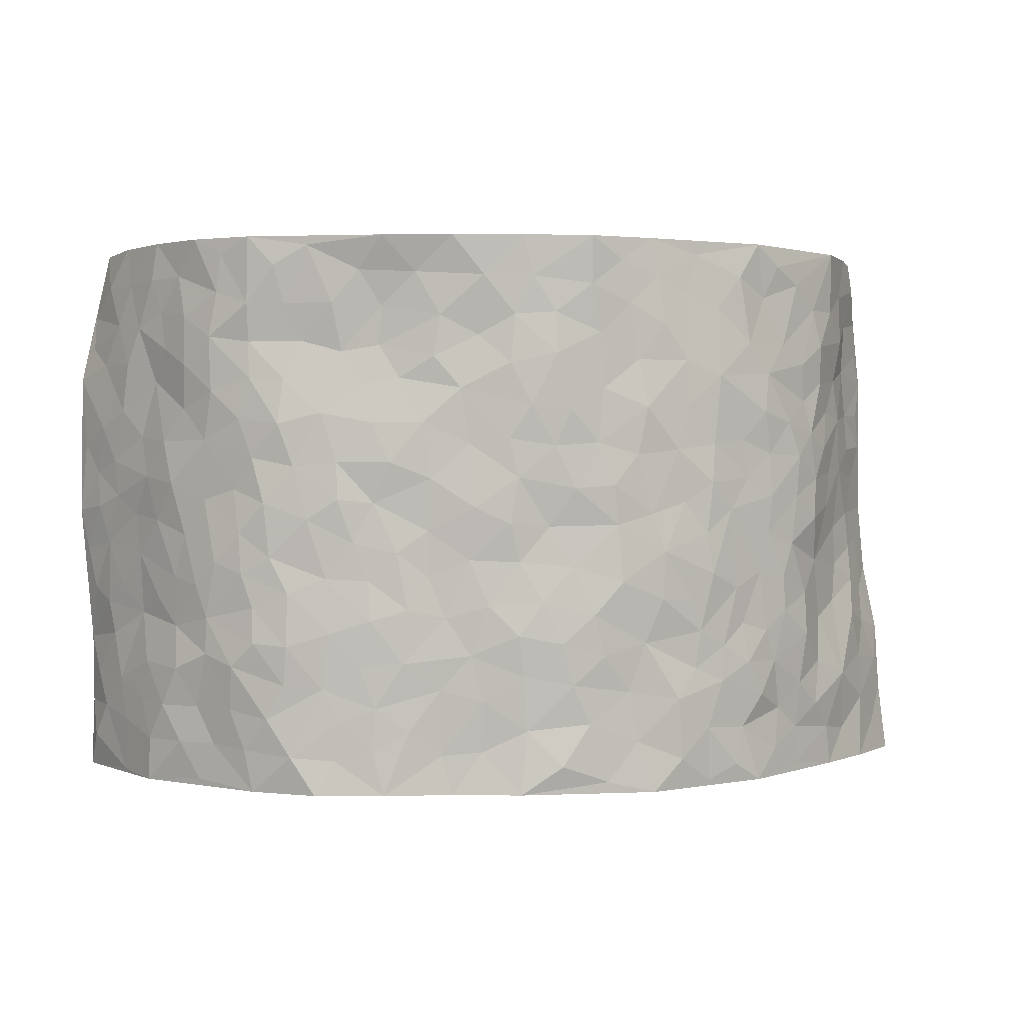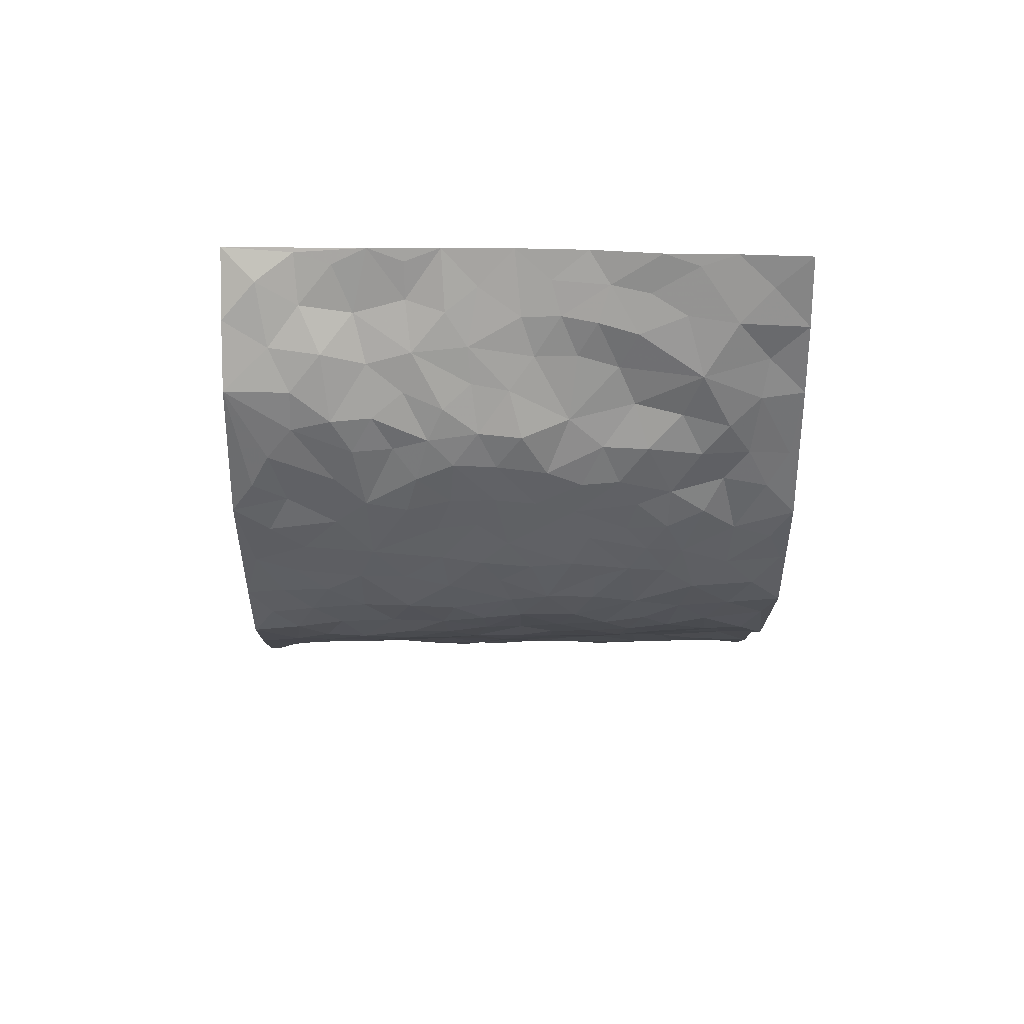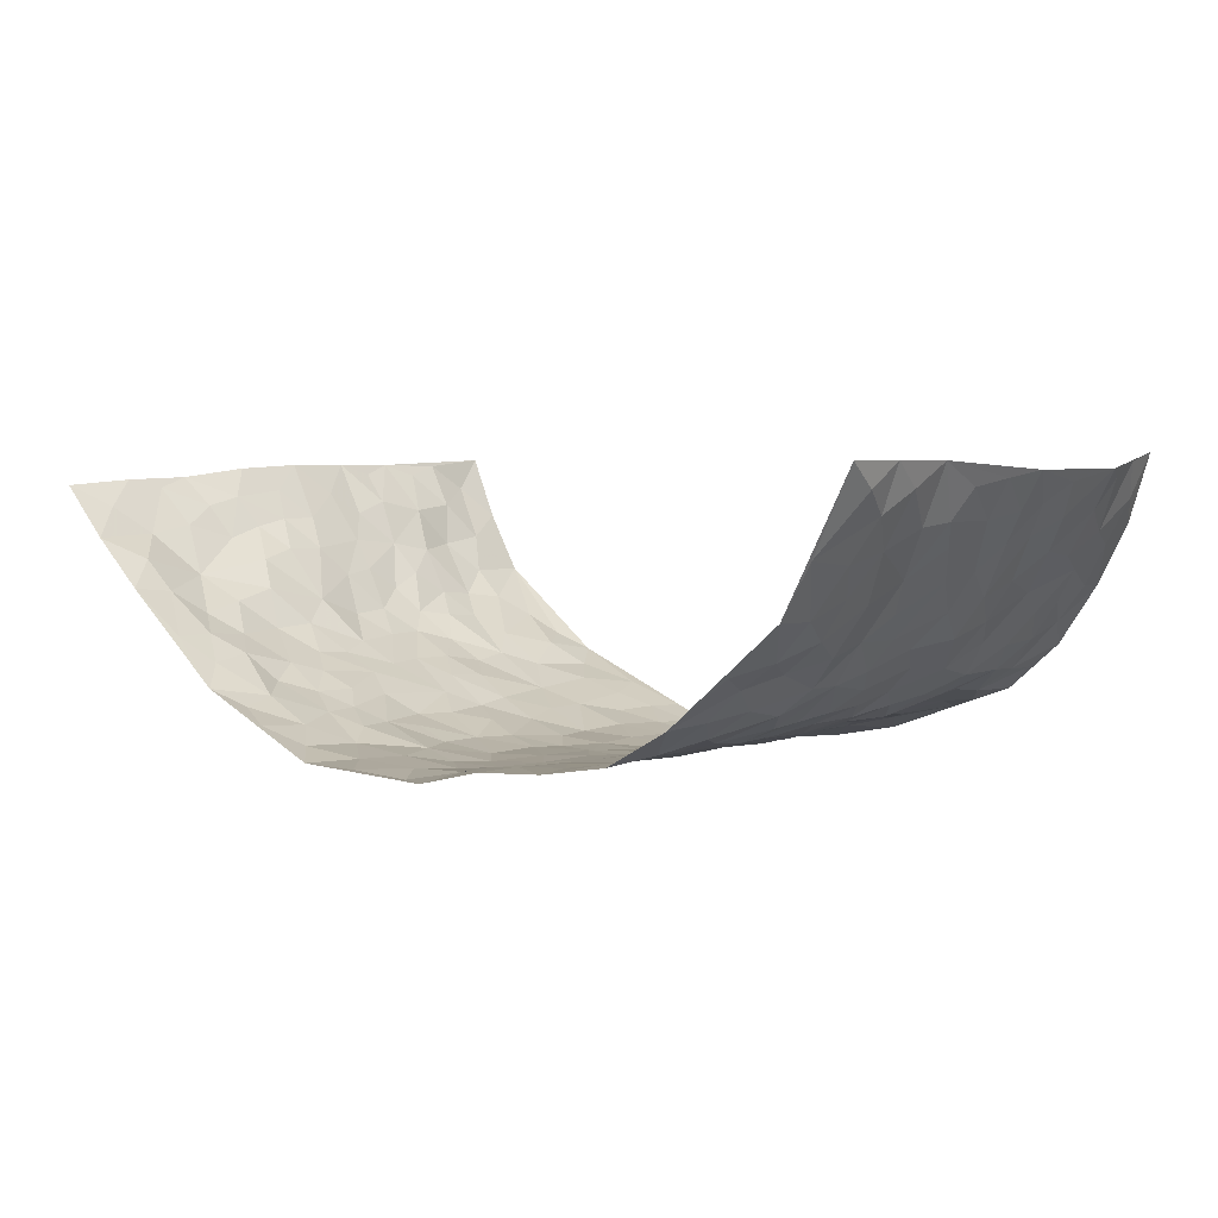
<metadata>
{"format":"obj","ext":"obj","renderer":"f3d","projection":"perspective","resolution":1024,"background":"white","views":[{"elev":1.9,"azim":171.3,"up":"+Y"},{"elev":-15.6,"azim":-90.3,"up":"+Z"},{"elev":3.6,"azim":38.1,"up":"+Z"}]}
</metadata>
<code>
v -0.8316 0.005858 0.2934
v -0.7605 0.9948 0.339
v 0.7745 0.004349 0.3329
v 0.7358 0.9936 0.3496
v -0.682 0.3919 0.1752
v -0.7817 0.4995 0.3289
v -0.7293 0.3586 0.216
v -7.13e-06 0.003043 -0.1598
v -0.812 0.2526 0.3067
v -0.7651 0.3384 0.2704
v -0.6562 0.00292 0.1184
v -0.8187 0.1287 0.3027
v -0.6287 0.2914 0.1074
v -0.7469 0.004074 0.2028
v -0.7267 0.2899 0.1964
v -0.469 0.001471 -0.04168
v -0.8031 0.1905 0.2876
v -0.2935 0.1659 -0.1345
v -0.673 0.3209 0.1578
v -0.7488 0.1222 0.2076
v -0.7885 0.06679 0.2557
v -0.6959 0.06581 0.1654
v -0.6129 0.1268 0.07174
v -0.6475 0.07571 0.1113
v -0.7492 0.2087 0.2212
v -0.7655 0.2712 0.2547
v -0.6875 0.1781 0.1346
v -0.6231 0.2091 0.08898
v -0.721 0.488 0.2299
v -0.791 0.3749 0.3223
v -0.6553 0.9965 0.1183
v -0.5062 0.222 -0.01486
v 0.2583 0.1577 -0.1236
v -0.7809 0.7476 0.3293
v -0.3633 0.3925 -0.1098
v -0.6735 0.7523 0.1623
v -0.6908 0.8295 0.1724
v -0.5453 0.4414 0.007487
v -0.5628 0.6053 0.0158
v -0.4645 0.9991 -0.03705
v -0.7683 0.6854 0.3101
v -0.6076 0.5616 0.05891
v -0.3808 0.7537 -0.09252
v -0.4845 0.2795 -0.0318
v -0.4441 0.2247 -0.06126
v -0.4742 0.1612 -0.04092
v -0.4308 0.6359 -0.06208
v -0.362 0.5593 -0.1081
v 0.1646 0.4743 -0.1403
v -0.3289 0.22 -0.1137
v -0.2115 0.6097 -0.1579
v -0.3672 0.6286 -0.09958
v -0.3011 0.05655 -0.1289
v -0.5765 0.71 0.04161
v -0.3862 0.1936 -0.09056
v -0.7256 0.6172 0.236
v -0.03899 0.3471 -0.1648
v 0.05678 0.339 -0.1539
v 0.2955 0.4523 -0.1169
v -0.09632 0.55 -0.17
v -0.1669 0.5551 -0.1676
v 0.09127 0.629 -0.1525
v -0.5822 0.3448 0.04361
v -0.6561 0.5733 0.1327
v -0.7624 0.8079 0.3074
v -0.5191 0.1295 0.007109
v -0.3581 0.01147 -0.0956
v -0.6793 0.4655 0.1744
v -0.5699 0.1718 0.03521
v -0.5634 0.01869 0.03976
v -0.2461 0.0008905 -0.1472
v -0.5634 0.08853 0.04153
v -0.5111 0.05335 -0.003845
v -0.4176 0.03663 -0.07122
v -0.4326 0.1035 -0.05838
v -0.7279 0.6845 0.2582
v -0.7677 0.8713 0.3267
v -0.6487 0.5082 0.1231
v -1.831e-05 0.9966 -0.1785
v -0.6884 0.6751 0.1775
v -0.5291 0.3142 -0.003753
v -0.4879 0.4602 -0.03169
v 0.005991 0.5695 -0.1656
v -0.05037 0.4817 -0.1589
v 0.002413 0.4186 -0.1572
v -0.1252 0.1276 -0.1581
v -0.5365 0.67 -0.001855
v -0.7466 0.5617 0.2742
v -0.6455 0.6905 0.1204
v -0.4311 0.2967 -0.06133
v -0.585 0.2663 0.03912
v -0.4802 0.6881 -0.04125
v -0.1745 0.4843 -0.1628
v -0.2642 0.4354 -0.1481
v -0.5955 0.6487 0.05024
v -0.01232 0.117 -0.1541
v -0.4038 0.5095 -0.08229
v -0.3385 0.2876 -0.1125
v -0.2411 0.5032 -0.149
v -0.183 0.3811 -0.1645
v -0.7806 0.6232 0.3297
v -0.6348 0.6222 0.09394
v -0.6938 0.5791 0.1859
v -0.3558 0.1092 -0.1032
v -0.4965 0.5322 -0.02808
v -0.6128 0.4045 0.08359
v -0.1317 0.3234 -0.1682
v -0.1509 0.2486 -0.1627
v -0.4919 0.611 -0.02783
v 0.1072 0.728 -0.1541
v -0.004578 0.2144 -0.1583
v -0.07382 0.2723 -0.168
v 0.00447 0.2875 -0.1635
v -0.416 0.3633 -0.07521
v -0.1972 0.1833 -0.1497
v -0.6038 0.4863 0.05269
v -0.5253 0.3802 -0.008031
v -0.4694 0.3908 -0.04104
v -0.3052 0.5236 -0.1271
v -0.2608 0.3494 -0.1477
v -0.351 0.4664 -0.1126
v -0.2274 0.2701 -0.1481
v -0.09214 0.4104 -0.1635
v -0.5571 0.5304 0.01427
v -0.09327 0.1976 -0.1639
v -0.2142 0.09282 -0.1471
v -0.3885 0.2576 -0.0876
v -0.7583 0.4376 0.2813
v -0.7277 0.4209 0.2288
v 0.09143 0.4225 -0.1479
v 0.2076 0.238 -0.1344
v 0.08266 0.516 -0.1572
v 0.01926 0.4866 -0.1628
v 0.1651 0.3934 -0.1371
v 0.6818 0.4981 0.1666
v 0.2191 0.4345 -0.1335
v 0.2659 0.3142 -0.1273
v 0.1604 0.5673 -0.1468
v 0.1241 0.9959 -0.1682
v -0.2915 0.6187 -0.134
v 0.4145 0.8788 -0.07612
v 0.4779 0.9971 -0.05927
v -0.2135 0.7798 -0.1522
v -0.05885 0.8622 -0.177
v -0.3194 0.3479 -0.123
v -0.4408 0.565 -0.0576
v -0.07518 0.05281 -0.1651
v -0.1589 0.02195 -0.1528
v 0.1195 0.002421 -0.1319
v 0.01294 0.8581 -0.1715
v -0.01701 0.6978 -0.1748
v 0.4173 0.1971 -0.08432
v 0.34 0.2902 -0.1099
v 0.5554 0.5269 0.01259
v 0.5032 0.5472 -0.02971
v 0.4481 0.1357 -0.07021
v 0.5097 0.2278 -0.04036
v 0.4106 0.3621 -0.08895
v 0.02238 0.6389 -0.1658
v -0.05986 0.6257 -0.1714
v -0.1473 0.7279 -0.1667
v -0.08747 0.6912 -0.1761
v -0.0609 0.7891 -0.1809
v -0.1374 0.6316 -0.1676
v 0.02061 0.773 -0.1719
v 0.246 0.9957 -0.1443
v -0.01908 0.9248 -0.1771
v -0.2658 0.8457 -0.1354
v -0.1981 0.8791 -0.1558
v -0.3105 0.7805 -0.1205
v -0.2381 0.9977 -0.1349
v -0.23 0.6952 -0.1581
v -0.3134 0.6996 -0.1221
v -0.1404 0.8277 -0.1688
v -0.1238 0.9963 -0.1825
v 0.2138 0.7458 -0.1267
v 0.1731 0.6673 -0.1458
v 0.3242 0.5959 -0.1129
v 0.2592 0.524 -0.1228
v 0.2642 0.6666 -0.1261
v 0.4164 0.7442 -0.07872
v 0.3512 0.6838 -0.1013
v 0.2807 0.7333 -0.112
v 0.06847 0.9269 -0.1689
v 0.07653 0.8216 -0.1539
v 0.1437 0.8567 -0.1492
v 0.2445 0.873 -0.1172
v 0.3139 0.7928 -0.09763
v 0.2322 0.5961 -0.137
v -0.723 0.8654 0.2492
v -0.6214 0.8159 0.0756
v -0.7142 0.7733 0.2396
v -0.7139 0.9954 0.2254
v -0.7493 0.9372 0.281
v -0.6913 0.9187 0.1847
v -0.6526 0.8836 0.1178
v -0.5592 0.9292 0.03105
v -0.6027 0.8851 0.06696
v -0.6221 0.7452 0.08189
v -0.5242 0.8143 0.001243
v -0.5749 0.7809 0.03631
v -0.4796 0.9015 -0.02053
v -0.3772 0.8781 -0.08217
v -0.5116 0.9606 -0.006202
v -0.4455 0.8162 -0.05357
v -0.4243 0.9369 -0.06139
v -0.3316 0.9726 -0.09474
v -0.4872 0.7606 -0.0314
v -0.3108 0.9009 -0.1092
v -0.2532 0.9299 -0.1333
v 0.1546 0.784 -0.1466
v 0.2478 0.804 -0.1121
v 0.186 0.9324 -0.1409
v 0.3827 0.8114 -0.07816
v 0.3313 0.8793 -0.1043
v 0.3753 0.9807 -0.09625
v 0.2844 0.9366 -0.1179
v 0.4333 0.9464 -0.07813
v 0.3774 0.4942 -0.09979
v 0.324 0.5298 -0.1163
v 0.4722 0.6042 -0.05732
v 0.4272 0.6648 -0.08422
v 0.4 0.5885 -0.08764
v 0.3503 0.1909 -0.1032
v 0.4724 0.3351 -0.06094
v 0.4518 0.5228 -0.0711
v 0.344 0.3885 -0.1042
v -0.1249 0.9125 -0.176
v -0.1817 0.9565 -0.1595
v 0.318 0.1335 -0.1107
v 0.5669 0.01645 0.03414
v 0.2003 0.3337 -0.1359
v 0.2697 0.3857 -0.1217
v 0.5553 0.2482 0.001145
v 0.6397 0.9988 0.1237
v 0.7714 0.2541 0.3339
v 0.4765 0.8114 -0.04727
v 0.6423 0.4881 0.104
v 0.476 0.7466 -0.05363
v 0.7914 0.5015 0.3209
v 0.6083 0.2946 0.06849
v 0.4958 0.4686 -0.04507
v 0.6684 0.3127 0.1604
v 0.5385 0.4159 -0.01473
v 0.4726 0.002614 -0.04442
v 0.08807 0.2519 -0.1448
v 0.4871 0.07765 -0.03869
v 0.133 0.3189 -0.1399
v 0.4141 0.2672 -0.09073
v 0.7253 0.2674 0.2387
v 0.5912 0.4624 0.04657
v 0.5413 0.08392 0.01068
v 0.4426 0.4263 -0.07425
v 0.5717 0.372 0.01803
v 0.2853 0.2331 -0.1202
v 0.4716 0.272 -0.06558
v 0.2621 0.07887 -0.1218
v 0.3646 0.002263 -0.1049
v 0.2424 0.002454 -0.125
v 0.1988 0.1149 -0.1303
v 0.06593 0.1693 -0.1448
v 0.1427 0.1898 -0.1354
v 0.5705 0.1494 0.02978
v 0.6742 0.4241 0.1539
v 0.6629 0.2239 0.1281
v 0.6021 0.08282 0.05249
v 0.6093 0.3851 0.06756
v 0.638 0.3401 0.1076
v 0.7357 0.3283 0.2459
v 0.6602 0.5685 0.1248
v 0.6341 0.148 0.07934
v 0.6726 0.1529 0.1406
v 0.7106 0.3693 0.207
v 0.7621 0.3521 0.296
v 0.7347 0.4404 0.2462
v 0.5533 0.3131 0.0003121
v 0.7032 0.109 0.1898
v 0.3293 0.06352 -0.1067
v 0.407 0.06897 -0.08988
v 0.06789 0.07797 -0.1368
v 0.1394 0.0727 -0.129
v 0.7877 0.7515 0.3228
v 0.658 0.08214 0.1124
v 0.6092 0.2174 0.05044
v 0.7769 0.4267 0.3089
v 0.7529 0.5102 0.2592
v 0.6898 0.2526 0.1833
v 0.5123 0.149 -0.02625
v 0.6599 0.004666 0.1147
v 0.4917 0.3945 -0.05074
v 0.7644 0.06651 0.2945
v 0.7701 0.1285 0.3342
v 0.7126 0.1832 0.207
v 0.7426 0.1273 0.2581
v 0.7051 0.01215 0.1994
v 0.7579 0.1913 0.2944
v 0.6155 0.5563 0.05854
v 0.6284 0.6338 0.08177
v 0.5546 0.6362 0.003984
v 0.706 0.692 0.1927
v 0.5903 0.7717 0.03411
v 0.7794 0.6265 0.3028
v 0.6689 0.6422 0.1467
v 0.7223 0.5962 0.2175
v 0.6431 0.7442 0.1234
v 0.7172 0.5319 0.2098
v 0.7555 0.5753 0.2694
v 0.7457 0.6605 0.2466
v 0.5918 0.6929 0.04434
v 0.5431 0.7239 -0.01333
v 0.4953 0.6745 -0.04397
v 0.7132 0.8528 0.2207
v 0.6321 0.8715 0.1037
v 0.6963 0.7773 0.1821
v 0.7403 0.7785 0.2561
v 0.6743 0.8447 0.1583
v 0.7606 0.8726 0.3336
v 0.6253 0.8028 0.08683
v 0.7628 0.8115 0.3082
v 0.6497 0.9321 0.1273
v 0.6968 0.9974 0.2325
v 0.5706 0.9982 0.02187
v 0.6896 0.926 0.1965
v 0.7311 0.9279 0.273
v 0.5994 0.9343 0.06405
v 0.5321 0.901 -0.01602
v 0.4796 0.88 -0.05496
v 0.5253 0.9691 -0.01948
v 0.5464 0.8219 -0.01077
v 0.5905 0.8609 0.03955
f 29 6 128
f 12 21 20
f 26 10 9
f 55 45 46
f 27 19 15
f 26 9 17
f 101 6 88
f 12 1 21
f 7 15 19
f 125 86 96
f 84 123 85
f 129 29 128
f 25 27 15
f 12 20 17
f 73 75 66
f 22 14 11
f 26 17 25
f 9 12 17
f 25 15 26
f 5 129 7
f 52 146 48
f 55 18 50
f 7 19 5
f 20 27 25
f 124 82 105
f 41 76 34
f 20 14 22
f 14 20 21
f 14 21 1
f 24 22 11
f 24 27 22
f 72 66 69
f 69 32 91
f 70 24 11
f 24 23 27
f 17 20 25
f 27 20 22
f 10 15 7
f 10 26 15
f 23 28 27
f 27 13 19
f 28 23 69
f 13 27 28
f 119 121 94
f 10 7 129
f 6 30 128
f 9 10 30
f 36 192 80
f 80 102 89
f 118 81 44
f 64 103 78
f 115 126 86
f 45 32 46
f 91 63 13
f 129 68 29
f 95 87 54
f 95 54 199
f 202 40 204
f 82 97 105
f 29 88 6
f 18 55 104
f 148 126 71
f 38 82 124
f 50 18 122
f 117 82 38
f 5 19 106
f 82 117 118
f 80 64 102
f 127 45 55
f 194 77 190
f 98 35 114
f 39 124 105
f 127 50 98
f 106 19 13
f 66 75 46
f 39 95 42
f 63 117 38
f 95 89 102
f 101 56 76
f 51 140 99
f 18 53 126
f 62 83 132
f 45 127 90
f 112 113 57
f 103 29 68
f 130 85 58
f 109 39 105
f 35 94 121
f 113 246 58
f 151 165 163
f 120 100 94
f 114 127 98
f 192 190 65
f 95 39 87
f 36 191 37
f 67 104 74
f 56 101 88
f 13 63 106
f 192 34 76
f 268 241 243
f 108 115 125
f 93 84 60
f 133 84 85
f 156 288 157
f 101 76 41
f 80 103 64
f 105 97 146
f 99 61 51
f 92 109 47
f 125 96 111
f 158 227 153
f 75 104 55
f 69 66 32
f 81 91 32
f 106 78 68
f 42 64 78
f 77 34 65
f 24 70 72
f 75 73 16
f 16 71 67
f 2 34 77
f 13 28 91
f 103 56 88
f 56 80 76
f 72 69 23
f 11 16 70
f 16 73 70
f 16 67 74
f 115 18 126
f 24 72 23
f 73 72 70
f 16 74 75
f 72 73 66
f 32 45 44
f 84 83 60
f 66 46 32
f 78 106 116
f 117 63 81
f 67 53 104
f 103 68 78
f 69 91 28
f 36 80 89
f 106 38 116
f 106 68 5
f 81 118 117
f 62 132 138
f 32 44 81
f 53 67 71
f 57 58 85
f 123 100 107
f 93 60 61
f 33 230 224
f 8 96 147
f 132 133 130
f 140 48 119
f 93 100 123
f 122 98 50
f 164 60 160
f 53 71 126
f 125 112 108
f 193 194 195
f 75 55 46
f 63 91 81
f 56 103 80
f 196 198 31
f 18 104 53
f 121 48 97
f 38 106 63
f 118 97 82
f 97 35 121
f 51 172 140
f 130 134 49
f 87 39 109
f 288 252 263
f 97 114 35
f 47 43 92
f 57 113 58
f 248 130 58
f 34 101 41
f 114 90 127
f 116 124 42
f 145 94 35
f 118 114 97
f 167 79 175
f 98 145 35
f 85 123 57
f 43 47 52
f 199 36 89
f 42 78 116
f 159 83 62
f 88 29 103
f 74 104 75
f 118 44 90
f 173 140 172
f 42 95 102
f 190 192 37
f 65 190 77
f 89 95 199
f 125 111 112
f 92 87 109
f 18 115 122
f 177 180 176
f 112 57 107
f 109 105 146
f 93 94 100
f 285 286 275
f 96 86 147
f 137 232 131
f 57 123 107
f 87 92 208
f 49 134 136
f 132 130 49
f 161 164 162
f 50 127 55
f 122 108 107
f 122 107 100
f 48 140 52
f 118 90 114
f 99 119 94
f 123 84 93
f 36 37 192
f 48 121 119
f 120 122 100
f 39 42 124
f 38 124 116
f 248 58 246
f 44 45 90
f 98 122 120
f 146 52 47
f 94 93 99
f 168 209 170
f 212 183 188
f 202 197 200
f 42 102 64
f 107 108 112
f 99 93 61
f 8 280 96
f 112 111 113
f 125 115 86
f 115 108 122
f 128 30 10
f 5 68 129
f 10 129 128
f 132 49 138
f 83 84 133
f 130 133 85
f 83 133 132
f 248 134 130
f 156 152 224
f 151 110 165
f 212 186 211
f 153 224 249
f 254 251 244
f 246 261 262
f 225 158 249
f 49 136 179
f 185 184 150
f 214 188 181
f 181 188 182
f 161 163 174
f 143 170 172
f 110 211 185
f 184 79 167
f 174 228 169
f 62 110 159
f 163 150 144
f 210 169 229
f 170 143 168
f 176 211 110
f 98 120 145
f 94 145 120
f 48 146 97
f 109 146 47
f 148 86 126
f 147 86 148
f 71 8 148
f 8 147 148
f 244 276 254
f 232 136 134
f 174 143 161
f 60 83 160
f 163 162 151
f 159 160 83
f 261 281 262
f 259 281 149
f 219 220 59
f 246 113 111
f 33 255 131
f 157 256 152
f 137 255 153
f 230 278 279
f 262 260 33
f 154 155 242
f 131 255 137
f 248 131 232
f 281 280 149
f 259 258 278
f 220 179 59
f 159 151 160
f 162 160 151
f 164 61 60
f 228 174 144
f 144 174 163
f 159 110 151
f 161 172 164
f 186 184 185
f 161 162 163
f 61 164 51
f 160 162 164
f 187 217 213
f 150 163 165
f 205 202 200
f 79 184 139
f 170 43 173
f 174 169 143
f 161 143 172
f 167 144 150
f 176 180 183
f 172 170 173
f 223 226 221
f 185 150 165
f 99 140 119
f 207 206 203
f 172 51 164
f 43 52 173
f 173 52 140
f 167 175 228
f 228 229 169
f 210 168 169
f 177 110 62
f 189 138 179
f 62 138 177
f 136 232 233
f 181 182 222
f 150 184 167
f 178 180 189
f 49 179 138
f 177 138 189
f 180 178 182
f 178 179 220
f 307 308 304
f 222 223 221
f 215 187 188
f 176 183 212
f 187 213 186
f 214 215 188
f 185 211 186
f 237 181 239
f 182 188 183
f 110 185 165
f 216 215 141
f 211 176 212
f 182 183 180
f 176 110 177
f 213 184 186
f 178 189 179
f 177 189 180
f 195 190 37
f 197 198 200
f 195 194 190
f 34 192 65
f 80 192 76
f 37 196 195
f 194 2 77
f 193 2 194
f 196 37 191
f 31 193 195
f 198 196 191
f 31 195 196
f 199 201 191
f 197 204 31
f 198 191 201
f 31 198 197
f 201 199 54
f 36 199 191
f 54 208 201
f 208 43 205
f 208 54 87
f 198 201 200
f 206 205 203
f 43 170 203
f 210 207 209
f 40 202 206
f 31 204 40
f 197 202 204
f 208 205 200
f 43 203 205
f 205 206 202
f 203 209 207
f 171 40 207
f 40 206 207
f 208 200 201
f 43 208 92
f 170 209 203
f 168 143 169
f 207 210 171
f 168 210 209
f 188 187 212
f 212 187 186
f 166 139 213
f 184 213 139
f 237 214 181
f 215 214 141
f 216 141 218
f 213 217 166
f 142 166 216
f 217 216 166
f 187 215 217
f 216 217 215
f 237 141 214
f 142 216 218
f 223 222 182
f 179 136 59
f 223 220 219
f 267 238 251
f 237 327 141
f 223 182 178
f 158 290 253
f 220 223 178
f 59 233 227
f 233 59 136
f 248 246 131
f 153 249 158
f 251 254 267
f 223 219 226
f 111 261 246
f 297 251 238
f 276 256 157
f 167 228 144
f 229 228 175
f 175 171 229
f 229 171 210
f 260 257 33
f 265 271 272
f 266 289 283
f 269 243 250
f 249 224 152
f 266 283 271
f 227 233 137
f 253 227 158
f 325 313 320
f 135 264 275
f 310 329 239
f 270 298 297
f 249 256 225
f 275 273 269
f 311 222 221
f 155 154 299
f 234 276 157
f 310 311 299
f 222 239 181
f 221 226 155
f 266 263 252
f 242 290 244
f 264 273 275
f 273 264 243
f 242 244 154
f 276 290 225
f 288 234 157
f 240 282 302
f 275 286 306
f 225 290 158
f 234 263 284
f 241 254 276
f 233 232 137
f 137 153 227
f 264 135 238
f 244 251 154
f 260 259 257
f 227 253 219
f 33 224 255
f 154 297 299
f 240 302 307
f 297 154 251
f 264 268 243
f 253 226 219
f 271 284 263
f 277 294 293
f 290 242 253
f 241 234 284
f 59 227 219
f 242 155 226
f 252 245 231
f 157 152 156
f 257 230 33
f 152 256 249
f 278 230 257
f 262 33 131
f 224 153 255
f 259 278 257
f 134 248 232
f 230 279 224
f 96 261 111
f 261 96 280
f 280 281 261
f 246 262 131
f 252 247 245
f 268 267 241
f 283 277 272
f 288 247 252
f 275 274 285
f 295 291 294
f 267 268 264
f 263 234 288
f 309 310 299
f 290 276 244
f 283 272 271
f 267 254 241
f 265 243 241
f 236 240 285
f 297 238 270
f 303 305 298
f 241 276 234
f 221 155 299
f 272 277 293
f 250 243 287
f 286 285 240
f 284 271 265
f 271 263 266
f 295 3 291
f 225 256 276
f 241 284 265
f 289 266 231
f 3 292 291
f 321 235 323
f 293 294 296
f 279 278 258
f 245 279 258
f 279 156 224
f 260 281 259
f 280 8 149
f 262 281 260
f 231 266 252
f 267 264 238
f 306 304 270
f 283 289 295
f 243 269 273
f 236 269 250
f 294 292 296
f 274 236 285
f 269 274 275
f 250 287 293
f 245 289 231
f 236 274 269
f 156 279 247
f 242 226 253
f 247 279 245
f 243 265 287
f 288 156 247
f 265 272 293
f 296 292 236
f 293 287 265
f 295 294 277
f 277 283 295
f 236 250 296
f 289 3 295
f 292 294 291
f 293 296 250
f 300 304 308
f 325 320 235
f 329 330 326
f 270 304 303
f 270 303 298
f 309 305 301
f 135 306 270
f 299 297 298
f 298 309 299
f 238 135 270
f 300 314 305
f 303 300 305
f 304 306 307
f 300 303 304
f 282 319 315
f 322 325 235
f 275 306 135
f 307 306 286
f 240 307 286
f 308 307 302
f 302 282 308
f 308 282 315
f 305 309 298
f 310 309 301
f 310 301 329
f 310 239 311
f 222 311 239
f 299 311 221
f 319 312 315
f 312 323 316
f 301 305 318
f 305 314 316
f 300 308 315
f 316 314 312
f 312 314 315
f 315 314 300
f 323 312 324
f 316 313 318
f 282 4 317
f 330 313 325
f 4 321 324
f 235 320 323
f 282 317 319
f 312 319 317
f 326 325 322
f 316 320 313
f 316 318 305
f 142 218 327
f 327 218 141
f 316 323 320
f 324 312 317
f 4 324 317
f 321 323 324
f 318 313 330
f 328 326 322
f 326 327 329
f 329 327 237
f 326 328 327
f 322 142 328
f 327 328 142
f 329 237 239
f 301 318 330
f 326 330 325
f 330 329 301

</code>
